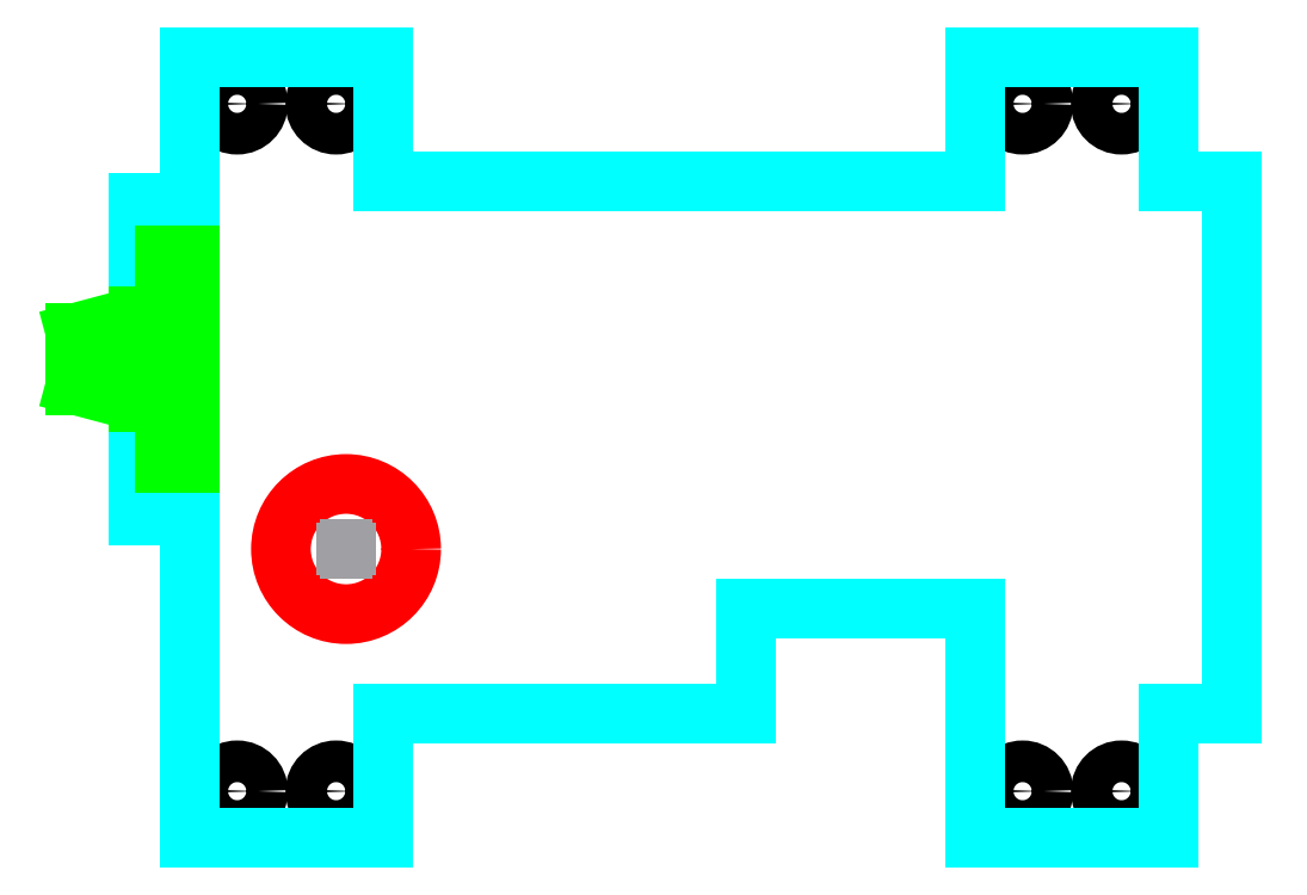
<metadata>
{"format":"dxf","ext":"dxf","renderer":"ezdxf+matplotlib","layout":"modelspace","background":"white","min_lineweight":24,"dpi":150}
</metadata>
<code>
0
SECTION
2
ENTITIES
0
LINE
8
Reference
10
0
20
0
30
0
11
5.25
21
0
31
0
0
LINE
8
Reference
10
0
20
0
30
0
11
2e-16
21
3.75
31
0
0
POINT
8
Reference
10
5.25
20
0
30
0
0
LINE
8
Reference
10
2e-16
20
0
30
0
11
5.25
21
0
31
0
0
LINE
8
Reference
10
5.25
20
0
30
0
11
2e-16
21
0
31
0
0
LINE
8
Reference
10
5.25
20
0
30
0
11
5.25
21
3.75
31
0
0
LINE
8
Reference
10
2e-16
20
3.75
30
0
11
5.25
21
3.75
31
0
0
LINE
8
Reference
10
3e-16
20
3.15
30
0
11
5.25
21
3.15
31
0
0
LINE
8
Reference
10
0
20
0.6
30
0
11
5.25
21
0.6
31
0
0
LINE
8
Reference
10
0.25
20
0
30
0
11
0.25
21
0.6
31
0
0
LINE
8
Reference
10
0.25
20
0.6
30
0
11
0.25
21
3.15
31
0
0
LINE
8
Reference
10
0.25
20
3.15
30
0
11
0.25
21
3.75
31
0
0
LINE
8
Reference
10
3e-16
20
3.05
30
0
11
5.25
21
3.05
31
0
0
LINE
8
Reference
10
0
20
0.7
30
0
11
5.25
21
0.7
31
0
0
LINE
8
Reference
10
1.175
20
0
30
0
11
1.175
21
0.6
31
0
0
LINE
8
Reference
10
1.175
20
3.15
30
0
11
1.175
21
3.75
31
0
0
LINE
8
Reference
10
4.02
20
3.15
30
0
11
4.02
21
3.75
31
0
0
LINE
8
Reference
10
4.02
20
2e-16
30
0
11
4.02
21
1.2
31
0
0
LINE
8
Reference
10
4.945
20
3.15
30
0
11
4.945
21
3.75
31
0
0
LINE
8
Reference
10
4.945
20
2e-16
30
0
11
4.945
21
0.6
31
0
0
LINE
8
Reference
10
2e-16
20
3.525
30
0
11
5.25
21
3.525
31
0
0
LINE
8
Reference
10
0
20
0.225
30
0
11
5.25
21
0.225
31
0
0
LINE
8
Reference
10
0.475
20
3.15
30
0
11
0.475
21
3.75
31
0
0
LINE
8
Reference
10
0.95
20
3.15
30
0
11
0.95
21
3.75
31
0
0
LINE
8
Reference
10
4.245
20
3.15
30
0
11
4.245
21
3.75
31
0
0
LINE
8
Reference
10
4.72
20
3.15
30
0
11
4.72
21
3.75
31
0
0
LINE
8
Reference
10
4.72
20
2e-16
30
0
11
4.72
21
0.6
31
0
0
LINE
8
Reference
10
4.245
20
2e-16
30
0
11
4.245
21
0.6
31
0
0
LINE
8
Reference
10
0.95
20
0
30
0
11
0.95
21
0.6
31
0
0
LINE
8
Reference
10
0.475
20
0
30
0
11
0.475
21
0.6
31
0
0
CIRCLE
8
Mount Holes
10
0.475
20
3.525
30
0
40
0.1
0
CIRCLE
8
Mount Holes
10
0.95
20
3.525
30
0
40
0.1
0
CIRCLE
8
Mount Holes
10
4.72
20
3.525
30
0
40
0.1
0
CIRCLE
8
Mount Holes
10
4.245
20
3.525
30
0
40
0.1
0
CIRCLE
8
Mount Holes
10
4.245
20
0.225
30
0
40
0.1
0
CIRCLE
8
Mount Holes
10
4.72
20
0.225
30
0
40
0.1
0
CIRCLE
8
Mount Holes
10
0.475
20
0.225
30
0
40
0.1
0
CIRCLE
8
Mount Holes
10
0.95
20
0.225
30
0
40
0.1
0
LINE
8
Reference
10
4e-16
20
1.55
30
0
11
5.25
21
1.55
31
0
0
LINE
8
Reference
10
1e-16
20
1.2
30
0
11
2.92
21
1.2
31
0
0
LINE
8
Reference
10
2.92
20
1.2
30
0
11
4.02
21
1.2
31
0
0
LINE
8
Reference
10
4.02
20
1.2
30
0
11
5.25
21
1.2
31
0
0
LINE
8
Reference
10
2.92
20
0.7
30
0
11
2.92
21
1.2
31
0
0
LINE
8
Reference
10
2.92
20
1.1
30
0
11
4.02
21
1.1
31
0
0
LINE
8
Profile
10
0.25
20
1.55
30
0
11
0.25
21
0
31
0
0
LINE
8
Profile
10
0.25
20
0
30
0
11
1.175
21
0
31
0
0
LINE
8
Profile
10
1.175
20
0
30
0
11
1.175
21
0.6
31
0
0
LINE
8
Profile
10
4.945
20
0.6
30
0
11
4.945
21
2e-16
31
0
0
LINE
8
Profile
10
4.945
20
2e-16
30
0
11
4.02
21
2e-16
31
0
0
LINE
8
Profile
10
2.92
20
0.6
30
0
11
2.92
21
1.1
31
0
0
LINE
8
Profile
10
2.92
20
1.1
30
0
11
4.02
21
1.1
31
0
0
LINE
8
Profile
10
4.02
20
1.1
30
0
11
4.02
21
2e-16
31
0
0
LINE
8
Profile
10
4.945
20
0.6
30
0
11
5.25
21
0.6
31
0
0
LINE
8
Profile
10
5.25
20
0.6
30
0
11
5.25
21
3.15
31
0
0
LINE
8
Profile
10
5.25
20
3.15
30
0
11
4.945
21
3.15
31
0
0
LINE
8
Profile
10
4.945
20
3.15
30
0
11
4.945
21
3.75
31
0
0
LINE
8
Profile
10
4.945
20
3.75
30
0
11
4.945
21
3.75
31
0
0
LINE
8
Profile
10
4.945
20
3.75
30
0
11
4.02
21
3.75
31
0
0
LINE
8
Profile
10
4.02
20
3.75
30
0
11
4.02
21
3.15
31
0
0
LINE
8
Profile
10
4.02
20
3.15
30
0
11
1.175
21
3.15
31
0
0
LINE
8
Profile
10
1.175
20
3.15
30
0
11
1.175
21
3.75
31
0
0
LINE
8
Profile
10
1.175
20
3.75
30
0
11
0.25
21
3.75
31
0
0
LINE
8
Profile
10
0.25
20
3.75
30
0
11
0.25
21
3.05
31
0
0
LINE
8
Profile
10
0.25
20
3.15
30
0
11
0.25
21
3.15
31
0
0
LINE
8
Profile
10
3e-16
20
3.05
30
0
11
4e-16
21
1.55
31
0
0
LINE
8
Profile
10
1e-16
20
1.55
30
0
11
0.25
21
1.55
31
0
0
LINE
8
Profile
10
3e-16
20
3.05
30
0
11
0.25
21
3.05
31
0
0
LINE
8
Profile
10
1.175
20
0.6
30
0
11
2.92
21
0.6
31
0
0
LINE
8
Reference
10
1.31
20
1.7
30
0
11
1.31
21
-3e-16
31
0
0
LINE
8
Reference
10
0.685
20
1.7
30
0
11
0.685
21
-2e-16
31
0
0
LINE
8
Reference
10
1e-16
20
1.7
30
0
11
0.685
21
1.7
31
0
0
LINE
8
Reference
10
0.685
20
1.7
30
0
11
1.31
21
1.7
31
0
0
LINE
8
Reference
10
1.31
20
1.7
30
0
11
5.25
21
1.7
31
0
0
LINE
8
Reference
10
0.685
20
1.387
30
0
11
1.31
21
1.387
31
0
0
CIRCLE
8
Playfield Cutout
10
0.9975
20
1.387
30
0
40
0.3125
0
LINE
8
Reference
10
-0.3
20
2.3
30
0
11
3e-16
21
2.3
31
0
0
LINE
8
Reference
10
3e-16
20
2.3
30
0
11
0.25
21
2.3
31
0
0
LINE
8
Profile
10
0.125
20
3.05
30
0
11
0.125
21
1.55
31
0
0
LINE
8
Reference
10
-0.3
20
3.05
30
0
11
-0.3
21
1.55
31
0
0
LINE
8
Reference
10
3e-16
20
2.8
30
0
11
0.25
21
2.8
31
0
0
LINE
8
Reference
10
-0.3
20
2.505
30
0
11
3e-16
21
2.505
31
0
0
LINE
8
Reference
10
-0.3
20
2.095
30
0
11
3e-16
21
2.095
31
0
0
LINE
8
Reference
10
-0.3
20
2.425
30
0
11
3e-16
21
2.425
31
0
0
LINE
8
Reference
10
-0.3
20
2.175
30
0
11
3e-16
21
2.175
31
0
0
LINE
8
Rubber
10
-0.3
20
2.425
30
0
11
-0.3
21
2.175
31
0
0
LINE
8
Rubber
10
-0.3
20
2.175
30
0
11
1e-16
21
2.095
31
0
0
LINE
8
Rubber
10
0.25
20
2.8
30
0
11
0.125
21
2.8
31
0
0
LINE
8
Rubber
10
2e-16
20
2.505
30
0
11
-0.3
21
2.425
31
0
0
LINE
8
Rubber
10
0.25
20
2.8
30
0
11
0.25
21
1.8
31
0
0
LINE
8
Rubber
10
3e-16
20
2.505
30
0
11
3e-16
21
2.425
31
0
0
LINE
8
Rubber
10
3e-16
20
2.175
30
0
11
3e-16
21
2.095
31
0
0
LINE
8
Rubber
10
0.125
20
1.8
30
0
11
0.25
21
1.8
31
0
0
LINE
8
Rubber
10
3e-16
20
2.425
30
0
11
0.125
21
2.425
31
0
0
LINE
8
Rubber
10
3e-16
20
2.175
30
0
11
0.125
21
2.175
31
0
0
LINE
8
Rubber
10
0.125
20
2.425
30
0
11
0.125
21
2.8
31
0
0
LINE
8
Rubber
10
0.125
20
1.8
30
0
11
0.125
21
2.175
31
0
0
HATCH
8
Rubber
10
0
20
0
30
0
210
0
220
0
230
1
2
ANSI31
70
     0
71
     0
91
        1
92
        0
93
       12
72
     1
10
2e-16
20
2.505
11
-0.3
21
2.425
72
     1
10
-0.3
20
2.425
11
-0.3
21
2.175
72
     1
10
-0.3
20
2.175
11
1e-16
21
2.095
72
     1
10
1e-16
20
2.095
11
3e-16
21
2.175
72
     1
10
3e-16
20
2.175
11
0.125
21
2.175
72
     1
10
0.125
20
2.175
11
0.125
21
1.8
72
     1
10
0.125
20
1.8
11
0.25
21
1.8
72
     1
10
0.25
20
1.8
11
0.25
21
2.8
72
     1
10
0.25
20
2.8
11
0.125
21
2.8
72
     1
10
0.125
20
2.8
11
0.125
21
2.425
72
     1
10
0.125
20
2.425
11
3e-16
21
2.425
72
     1
10
3e-16
20
2.425
11
2e-16
21
2.505
97
        0
75
     0
76
     0
52
0
41
1
77
     0
78
     1
53
45
43
0
44
0
45
-0.08839
46
0.08839
79
     0
98
        0
0
POINT
8
Center Locators
10
0.995
20
1.375
30
0
0
LINE
8
Center Locators
10
0.9975
20
1.262
30
0
11
0.9975
21
1.512
31
0
0
LINE
8
Center Locators
10
0.8725
20
1.387
30
0
11
1.123
21
1.387
31
0
0
VIEWPORT
8
0
10
5.25
20
4
30
0
40
11.64
41
8.993
68
     1
69
     1
12
5.25
22
4
13
0
23
0
14
0.5
24
0.5
15
0.5
25
0.5
16
0
26
0
36
1
17
0
27
0
37
0
42
50
43
0
44
0
45
8.993
50
0
51
0
72
   100
90
   557152
1

281
     0
71
     1
74
     0
110
0
120
0
130
0
111
1
121
0
131
0
112
0
122
1
132
0
79
     0
146
0
170
     0
61
     5
348
1EE
292
     1
282
     1
141
0
142
0
63
   256
361
28F
0
ENDSEC
0
EOF

</code>
